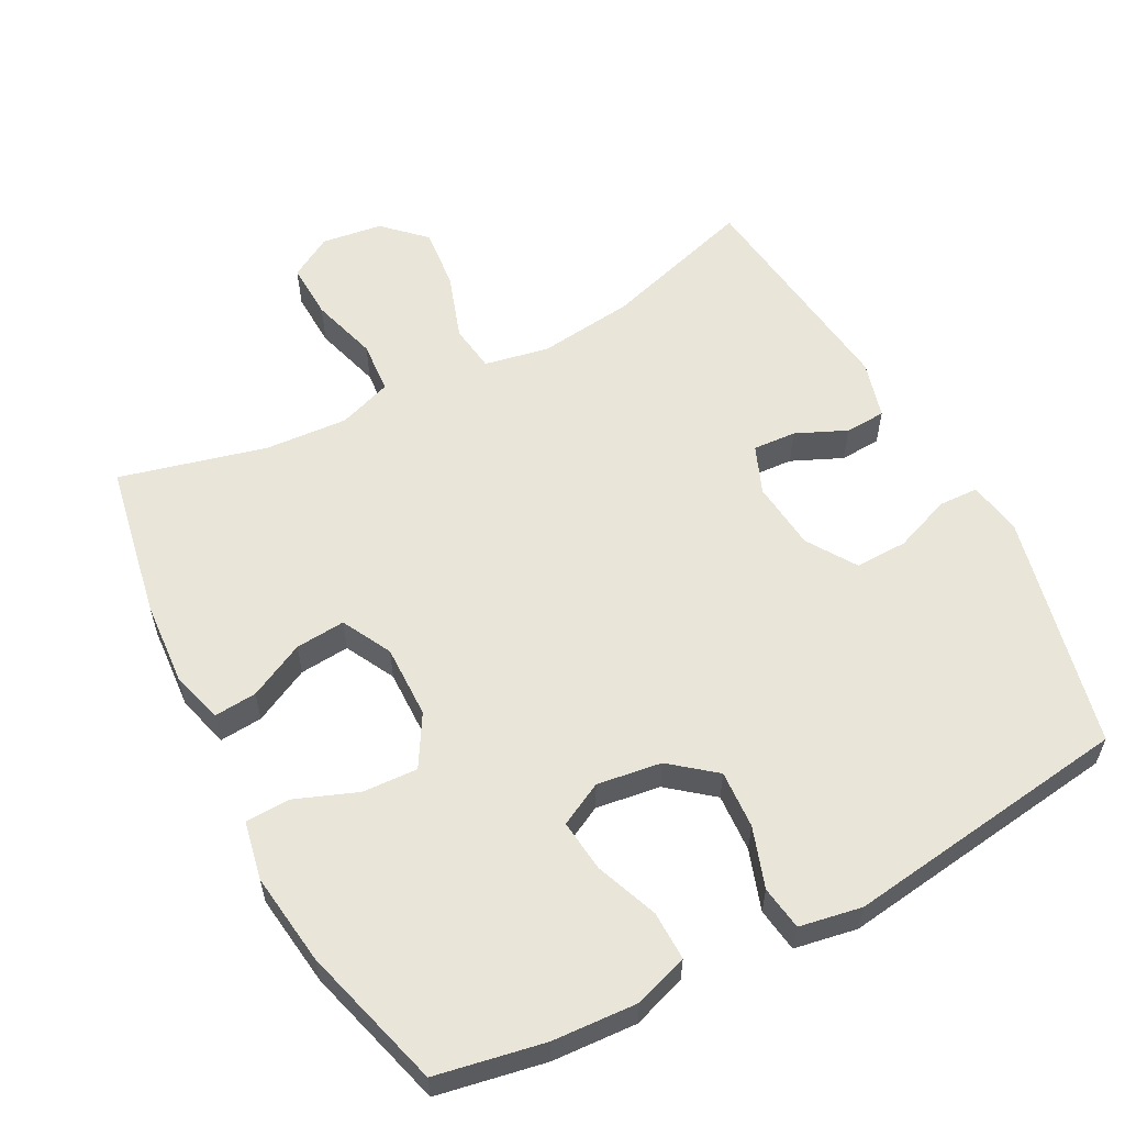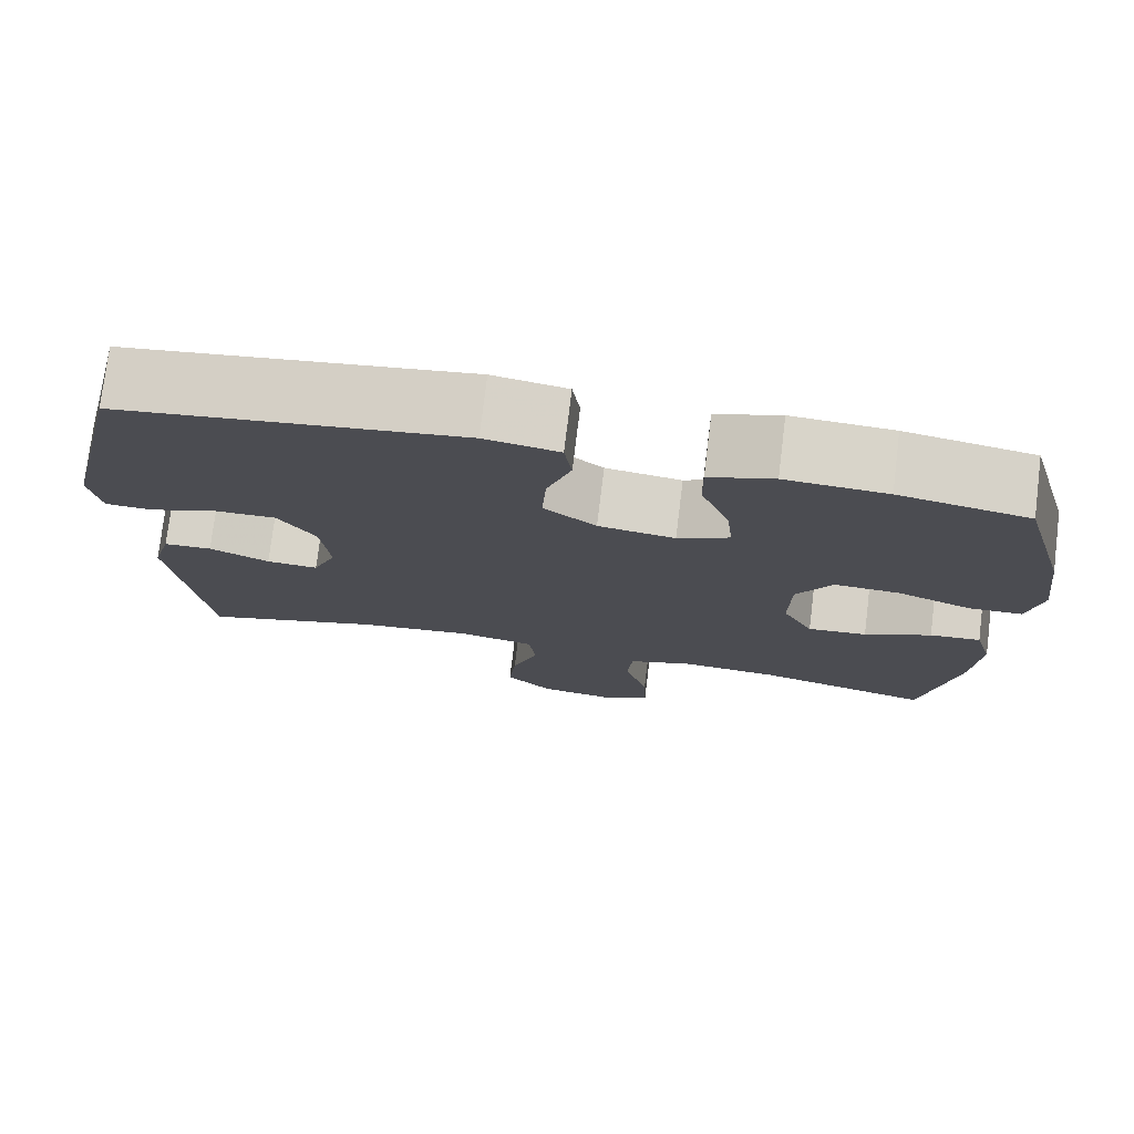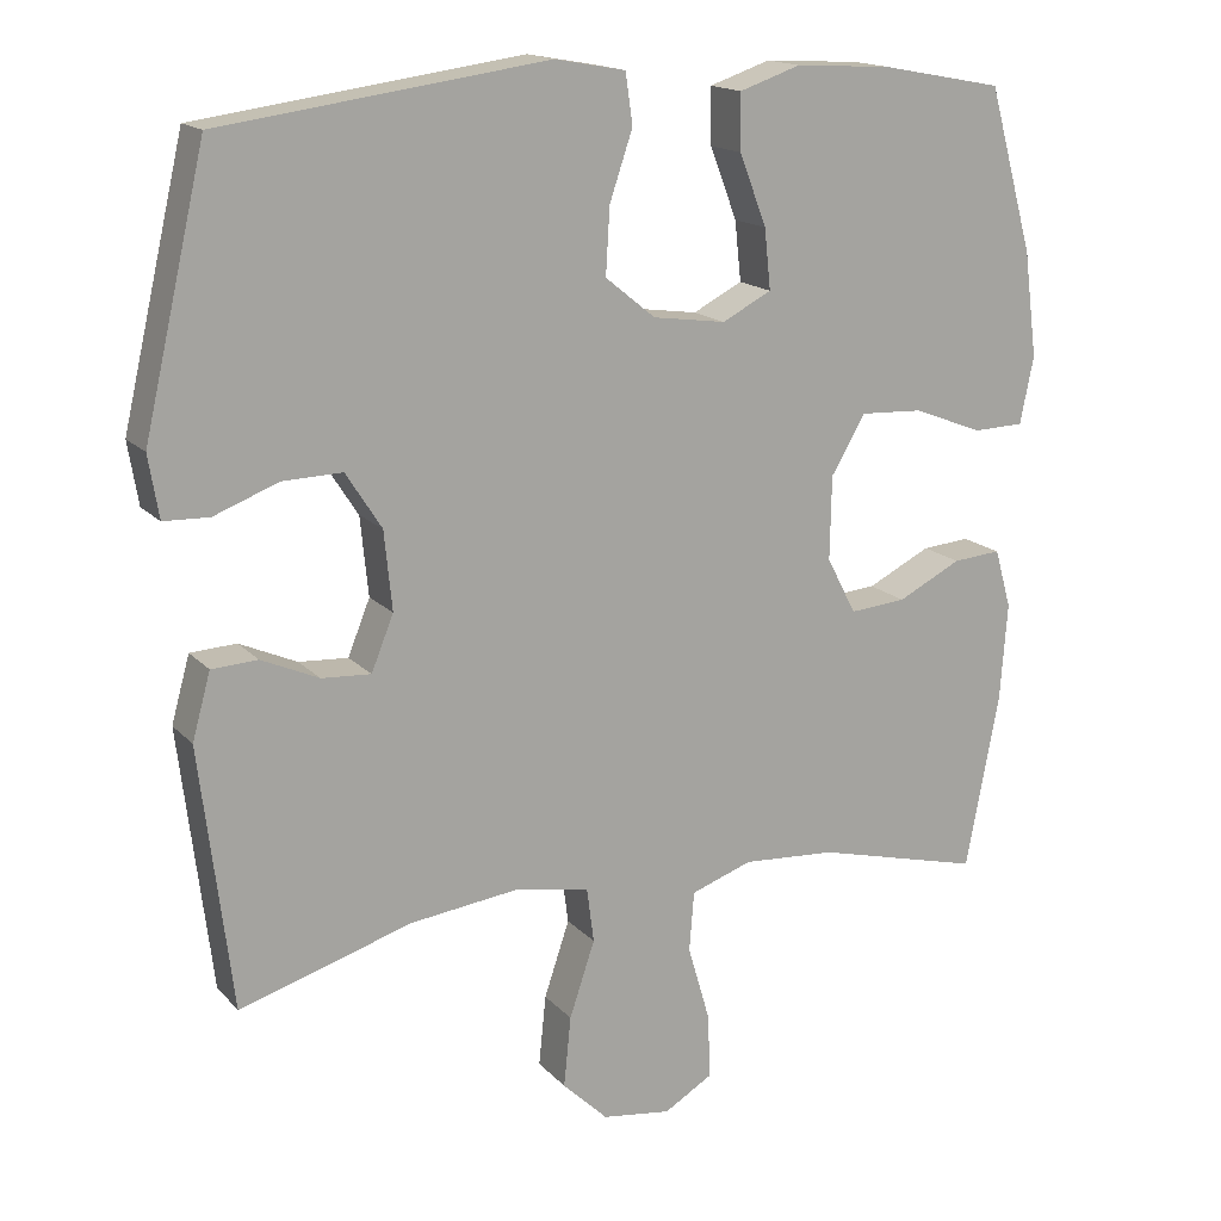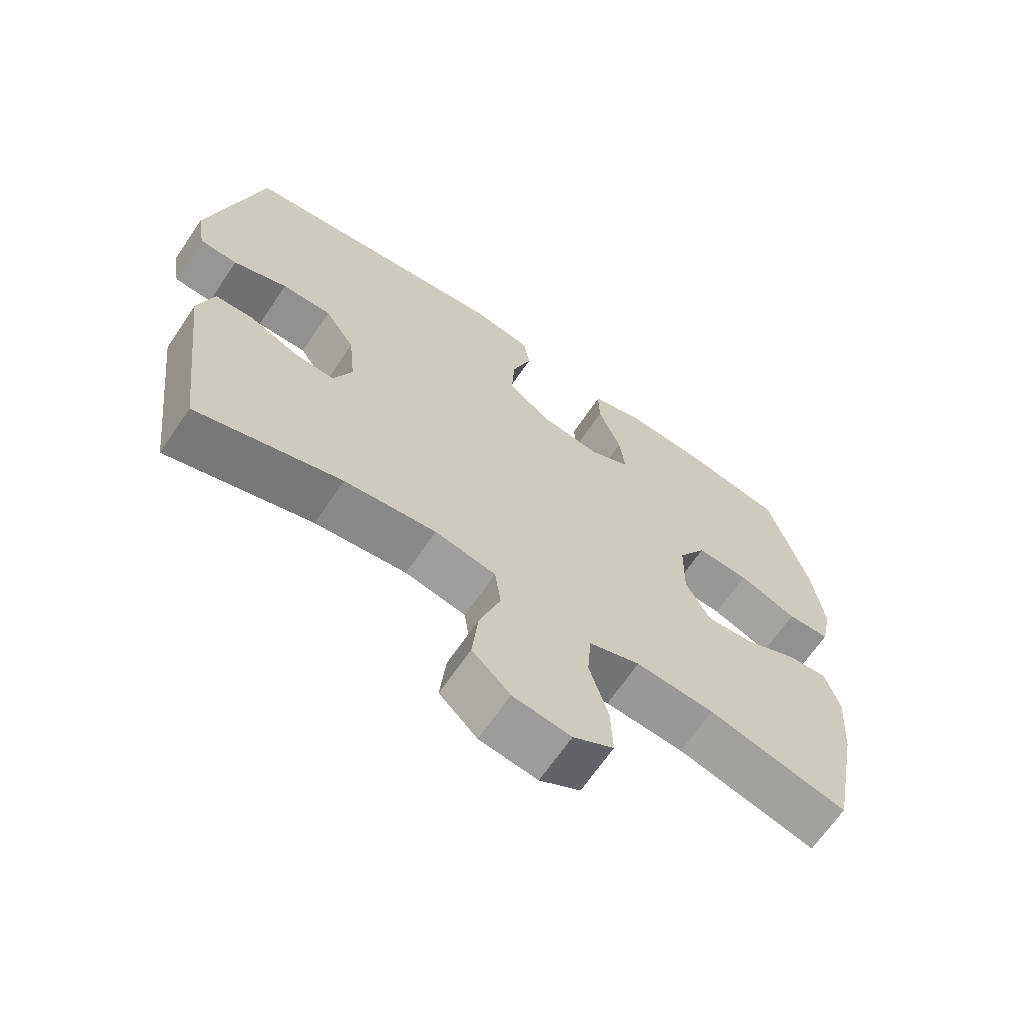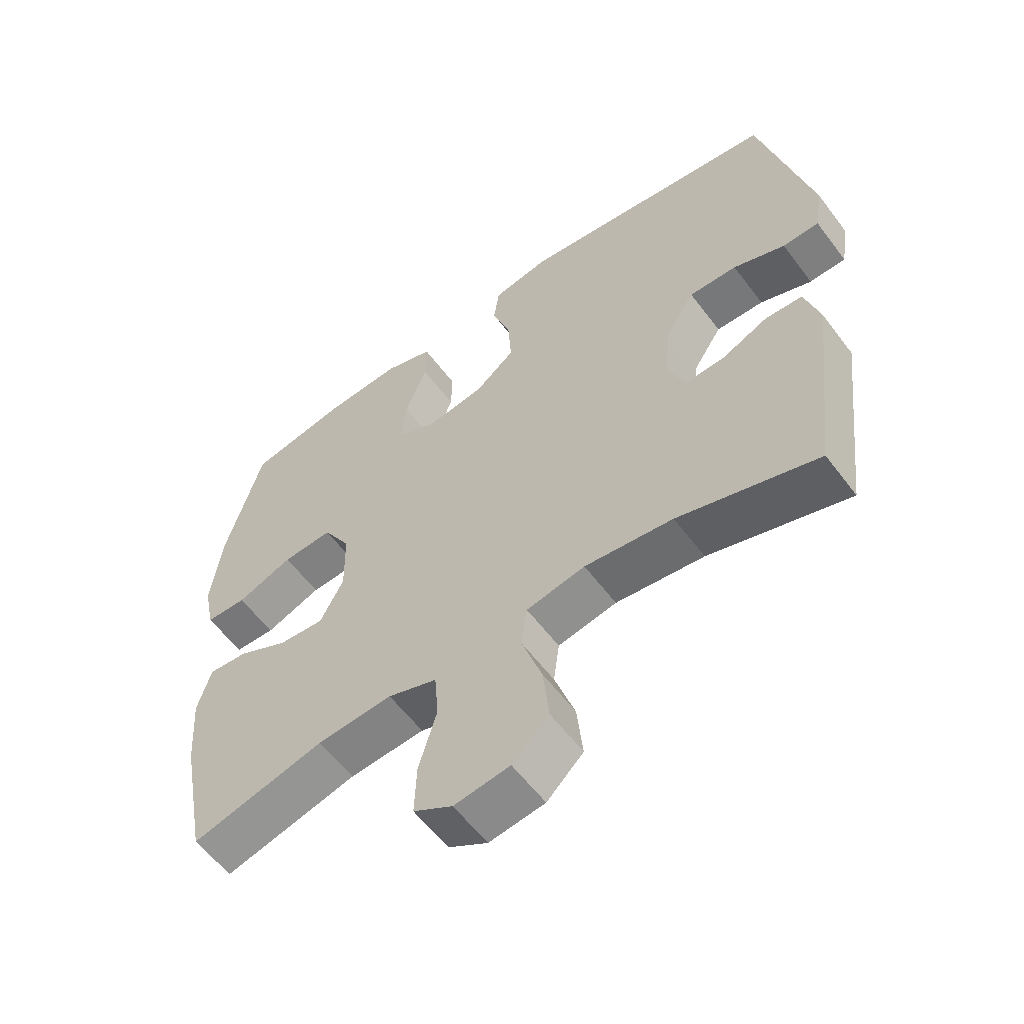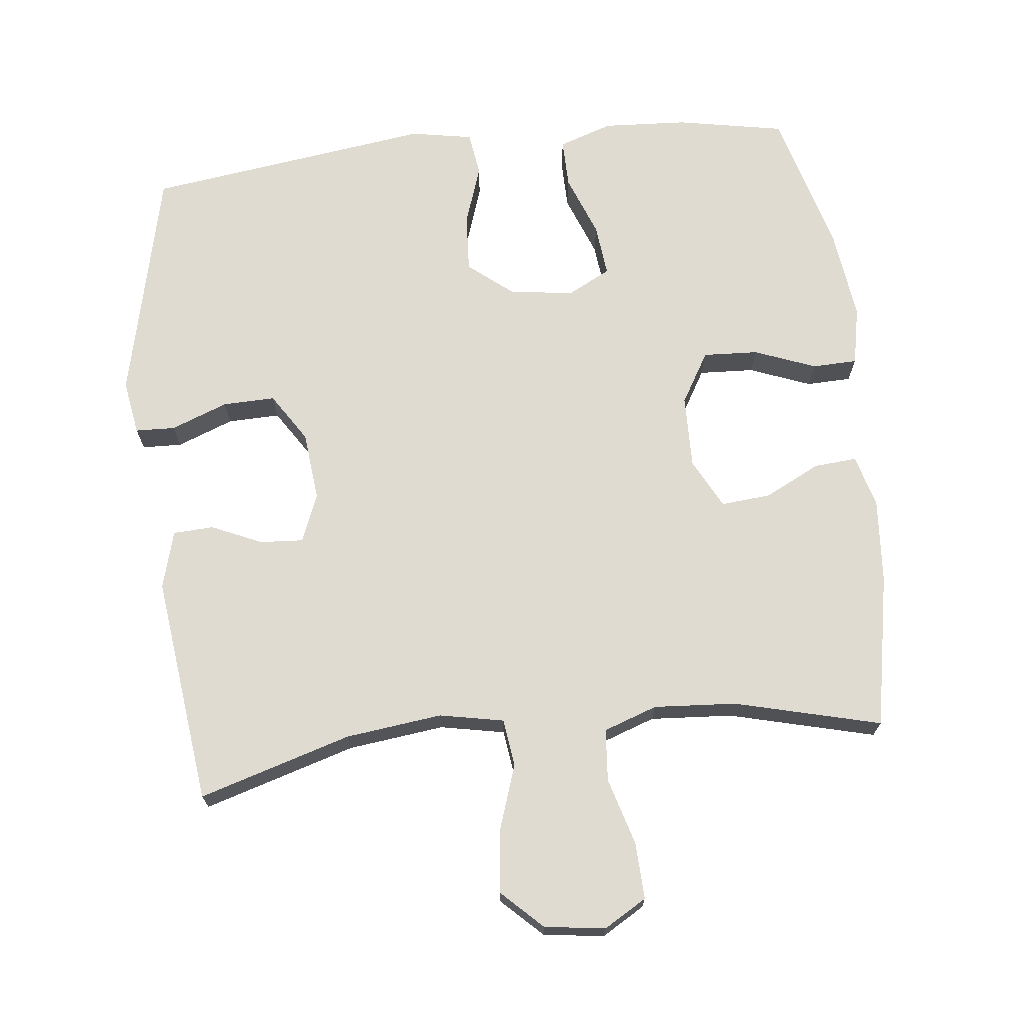
<metadata>
{"format":"obj","ext":"obj","renderer":"f3d","projection":"perspective","resolution":1024,"background":"white","views":[{"elev":58.0,"azim":-27.8,"up":"+Y"},{"elev":76.1,"azim":-173.0,"up":"+Z"},{"elev":16.2,"azim":152.7,"up":"+Z"},{"elev":-66.8,"azim":145.8,"up":"+Z"},{"elev":-58.5,"azim":36.7,"up":"+Z"},{"elev":70.1,"azim":173.7,"up":"+Y"}]}
</metadata>
<code>
v -0.5 0.07 0.5
v -0.346 0.07 0.529
v -0.225 0.07 0.536
v -0.148 0.07 0.51
v -0.149 0.07 0.44
v -0.183 0.07 0.351
v -0.191 0.07 0.276
v -0.129 0.07 0.244
v -0.037 0.07 0.257
v 0.026 0.07 0.308
v 0.021 0.07 0.391
v -0.008 0.07 0.477
v 0.001 0.07 0.54
v 0.09 0.07 0.556
v 0.5 0.07 0.5
v 0.578 0.07 0.163
v 0.565 0.07 0.085
v 0.508 0.07 0.083
v 0.427 0.07 0.114
v 0.352 0.07 0.116
v 0.307 0.07 0.046
v 0.297 0.07 -0.053
v 0.325 0.07 -0.122
v 0.387 0.07 -0.118
v 0.459 0.07 -0.086
v 0.517 0.07 -0.089
v 0.54 0.07 -0.172
v 0.5 0.07 -0.5
v 0.282 0.07 -0.434
v 0.144 0.07 -0.417
v 0.052 0.07 -0.435
v 0.043 0.07 -0.503
v 0.075 0.07 -0.598
v 0.084 0.07 -0.687
v 0.027 0.07 -0.742
v -0.06 0.07 -0.754
v -0.121 0.07 -0.718
v -0.118 0.07 -0.637
v -0.09 0.07 -0.541
v -0.096 0.07 -0.466
v -0.173 0.07 -0.439
v -0.291 0.07 -0.447
v -0.5 0.07 -0.5
v -0.542 0.07 -0.279
v -0.551 0.07 -0.157
v -0.53 0.07 -0.083
v -0.469 0.07 -0.088
v -0.389 0.07 -0.128
v -0.318 0.07 -0.134
v -0.281 0.07 -0.063
v -0.283 0.07 0.042
v -0.326 0.07 0.115
v -0.405 0.07 0.111
v -0.493 0.07 0.077
v -0.557 0.07 0.079
v -0.574 0.07 0.163
v -0.557 0.07 0.295
v -0.5 0 0.5
v -0.346 0 0.529
v -0.225 0 0.536
v -0.148 0 0.51
v -0.149 0 0.44
v -0.183 0 0.351
v -0.191 0 0.276
v -0.129 0 0.244
v -0.037 0 0.257
v 0.026 0 0.308
v 0.021 0 0.391
v -0.008 0 0.477
v 0.001 0 0.54
v 0.09 0 0.556
v 0.5 0 0.5
v 0.578 0 0.163
v 0.565 0 0.085
v 0.508 0 0.083
v 0.427 0 0.114
v 0.352 0 0.116
v 0.307 0 0.046
v 0.297 0 -0.053
v 0.325 0 -0.122
v 0.387 0 -0.118
v 0.459 0 -0.086
v 0.517 0 -0.089
v 0.54 0 -0.172
v 0.5 0 -0.5
v 0.282 0 -0.434
v 0.144 0 -0.417
v 0.052 0 -0.435
v 0.043 0 -0.503
v 0.075 0 -0.598
v 0.084 0 -0.687
v 0.027 0 -0.742
v -0.06 0 -0.754
v -0.121 0 -0.718
v -0.118 0 -0.637
v -0.09 0 -0.541
v -0.096 0 -0.466
v -0.173 0 -0.439
v -0.291 0 -0.447
v -0.5 0 -0.5
v -0.542 0 -0.279
v -0.551 0 -0.157
v -0.53 0 -0.083
v -0.469 0 -0.088
v -0.389 0 -0.128
v -0.318 0 -0.134
v -0.281 0 -0.063
v -0.283 0 0.042
v -0.326 0 0.115
v -0.405 0 0.111
v -0.493 0 0.077
v -0.557 0 0.079
v -0.574 0 0.163
v -0.557 0 0.295
f 4 5 6
f 3 4 6
f 2 3 6
f 1 2 6
f 57 1 6
f 56 57 6
f 55 56 6
f 54 55 6
f 53 54 6
f 52 53 6 7
f 51 52 7 8
f 50 51 8 9
f 49 50 9 10
f 46 47 48
f 45 46 48
f 44 45 48
f 43 44 48
f 42 43 48
f 41 42 48 49
f 40 41 49 10
f 37 38 39
f 36 37 39
f 35 36 39
f 34 35 39
f 33 34 39
f 32 33 39
f 39 40 10
f 32 39 10
f 31 32 10
f 27 28 29
f 26 27 29
f 25 26 29
f 24 25 29
f 23 24 29 30
f 30 31 10
f 23 30 10
f 22 23 10
f 17 18 19
f 16 17 19
f 15 16 19
f 14 15 19
f 13 14 19
f 12 13 19
f 11 12 19
f 11 19 20
f 21 22 10 11
f 11 20 21
f 63 62 61
f 63 61 60
f 63 60 59
f 63 59 58
f 63 58 114
f 63 114 113
f 63 113 112
f 63 112 111
f 63 111 110
f 64 63 110 109
f 65 64 109 108
f 66 65 108 107
f 67 66 107 106
f 105 104 103
f 105 103 102
f 105 102 101
f 105 101 100
f 105 100 99
f 106 105 99 98
f 67 106 98 97
f 96 95 94
f 96 94 93
f 96 93 92
f 96 92 91
f 96 91 90
f 96 90 89
f 67 97 96
f 67 96 89
f 67 89 88
f 86 85 84
f 86 84 83
f 86 83 82
f 86 82 81
f 87 86 81 80
f 67 88 87
f 67 87 80
f 67 80 79
f 76 75 74
f 76 74 73
f 76 73 72
f 76 72 71
f 76 71 70
f 76 70 69
f 76 69 68
f 77 76 68
f 68 67 79 78
f 78 77 68
f 1 58 59 2
f 2 59 60 3
f 3 60 61 4
f 4 61 62 5
f 5 62 63 6
f 6 63 64 7
f 7 64 65 8
f 8 65 66 9
f 9 66 67 10
f 10 67 68 11
f 11 68 69 12
f 12 69 70 13
f 13 70 71 14
f 14 71 72 15
f 15 72 73 16
f 16 73 74 17
f 17 74 75 18
f 18 75 76 19
f 19 76 77 20
f 20 77 78 21
f 21 78 79 22
f 22 79 80 23
f 23 80 81 24
f 24 81 82 25
f 25 82 83 26
f 26 83 84 27
f 27 84 85 28
f 28 85 86 29
f 29 86 87 30
f 30 87 88 31
f 31 88 89 32
f 32 89 90 33
f 33 90 91 34
f 34 91 92 35
f 35 92 93 36
f 36 93 94 37
f 37 94 95 38
f 38 95 96 39
f 39 96 97 40
f 40 97 98 41
f 41 98 99 42
f 42 99 100 43
f 43 100 101 44
f 44 101 102 45
f 45 102 103 46
f 46 103 104 47
f 47 104 105 48
f 48 105 106 49
f 49 106 107 50
f 50 107 108 51
f 51 108 109 52
f 52 109 110 53
f 53 110 111 54
f 54 111 112 55
f 55 112 113 56
f 56 113 114 57
f 57 114 58 1

</code>
